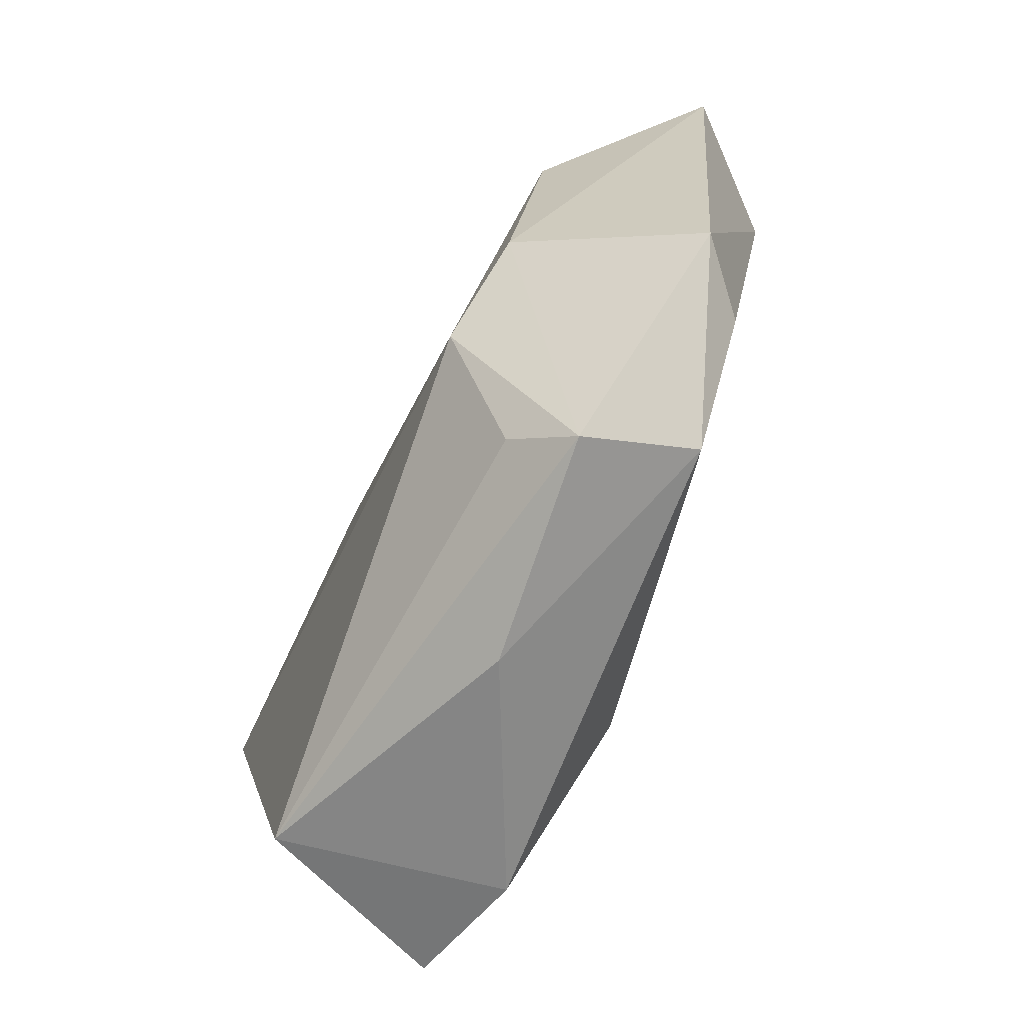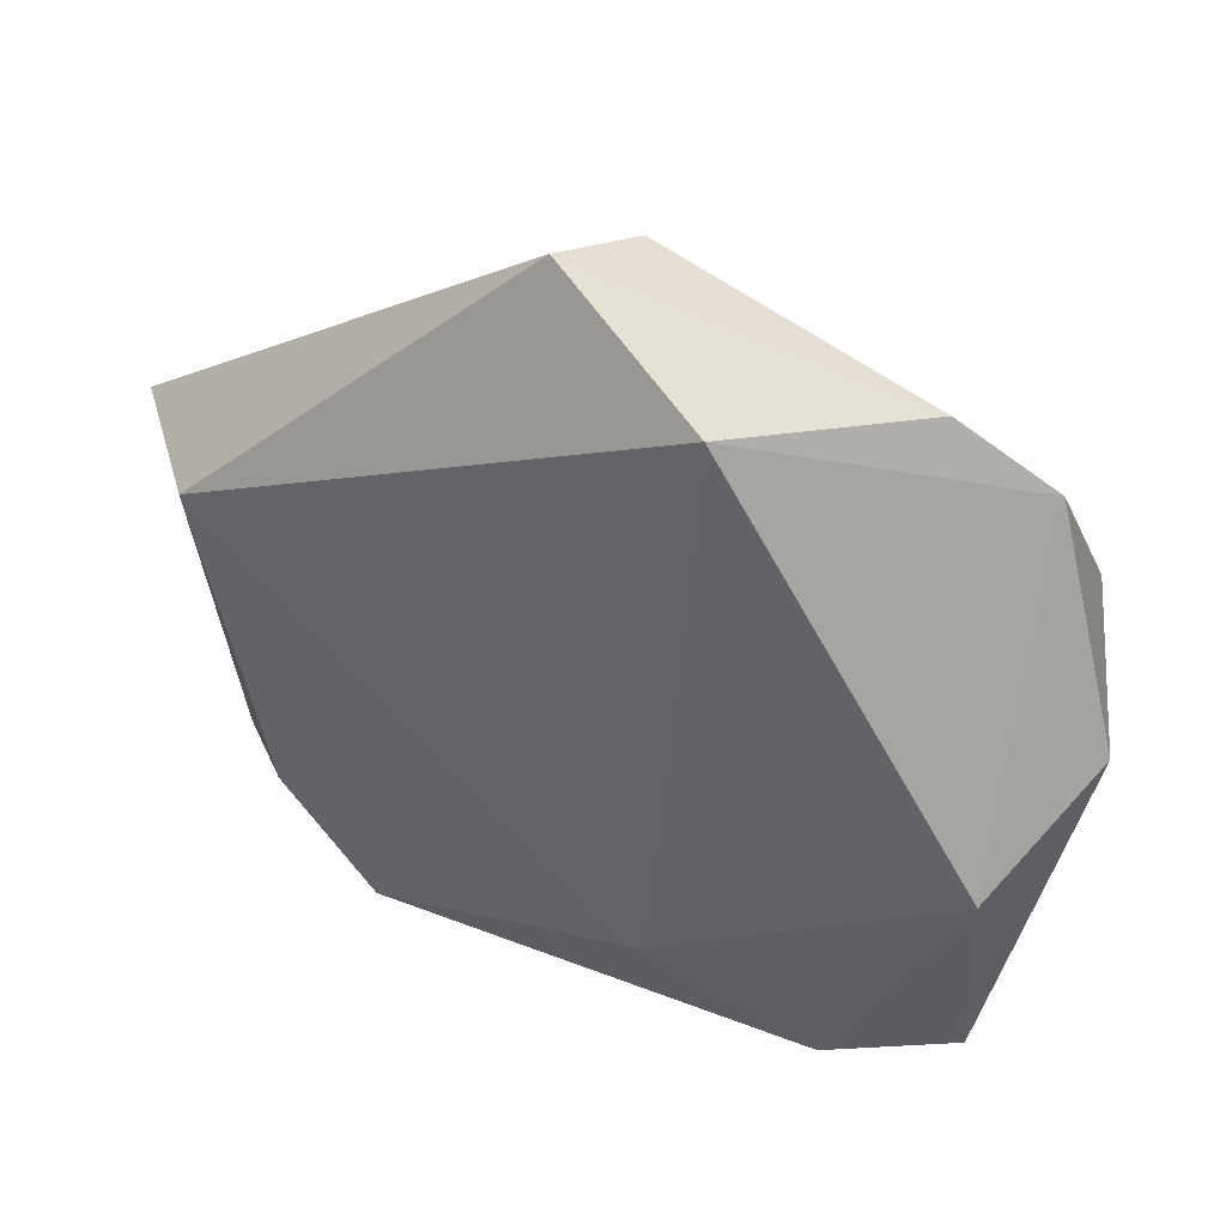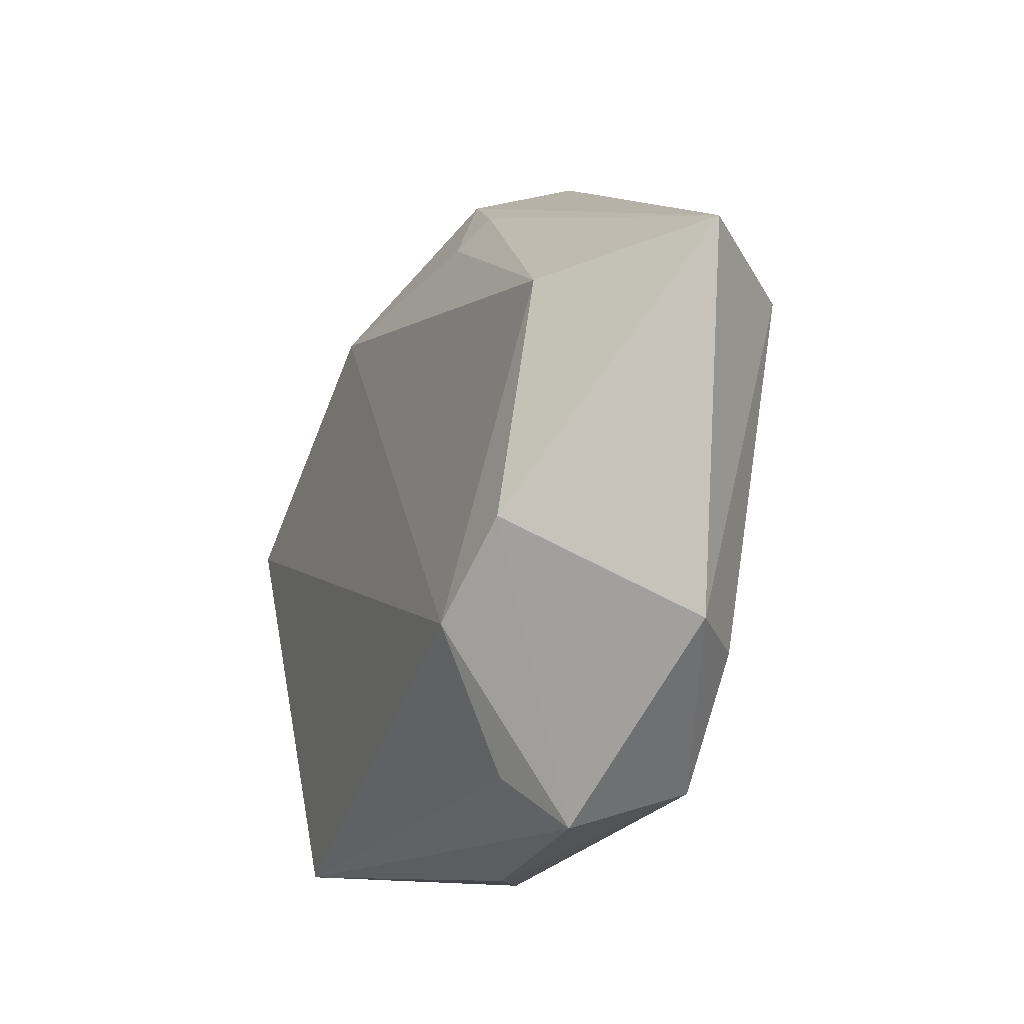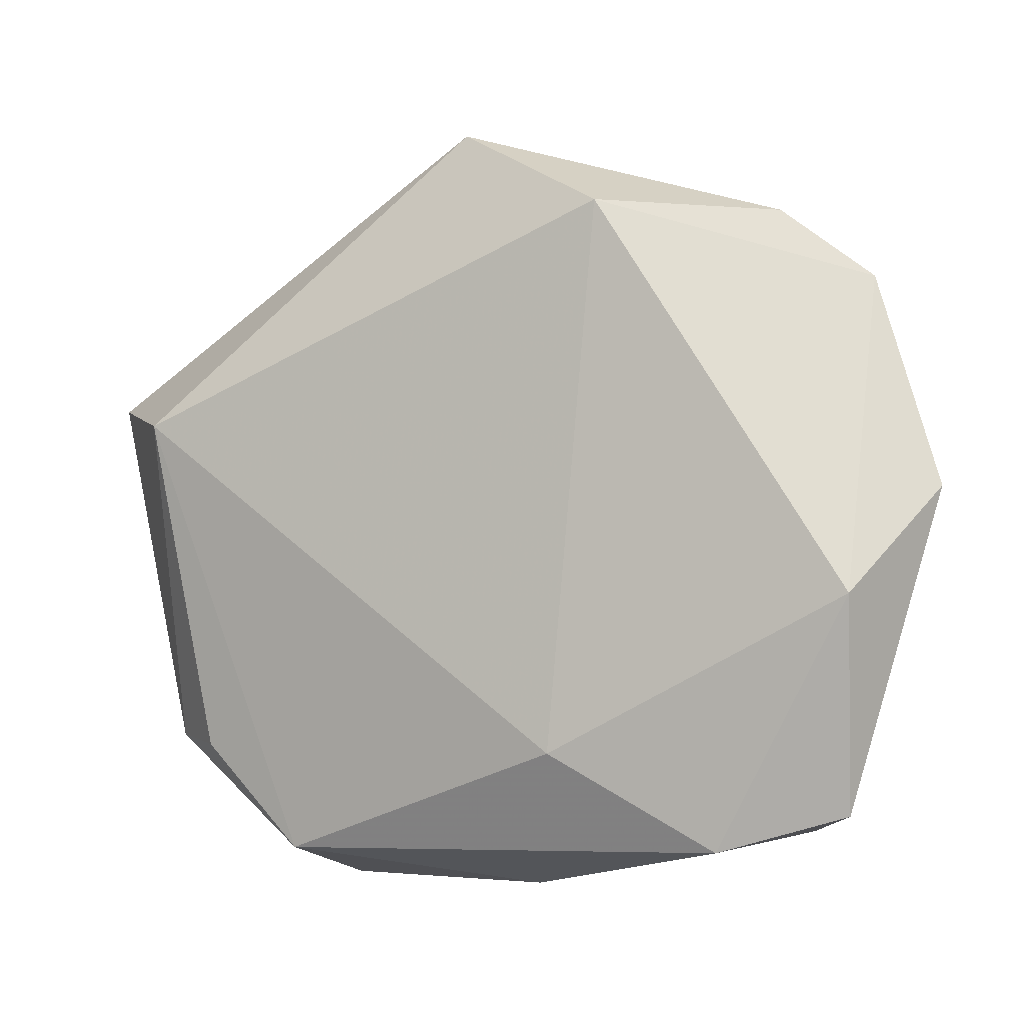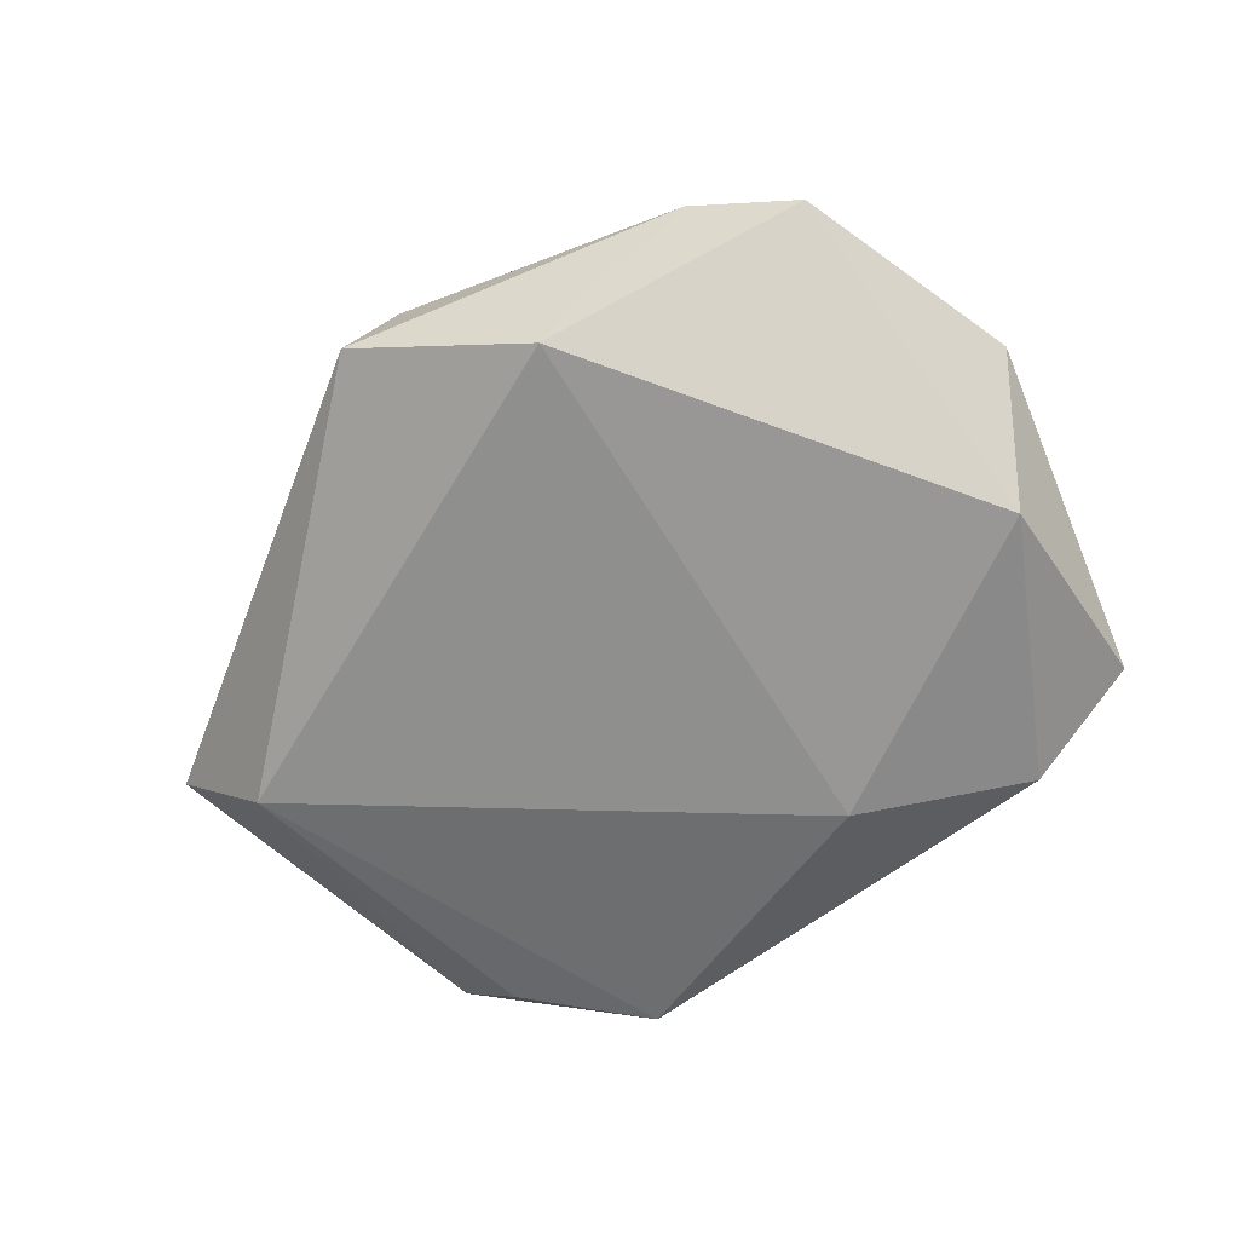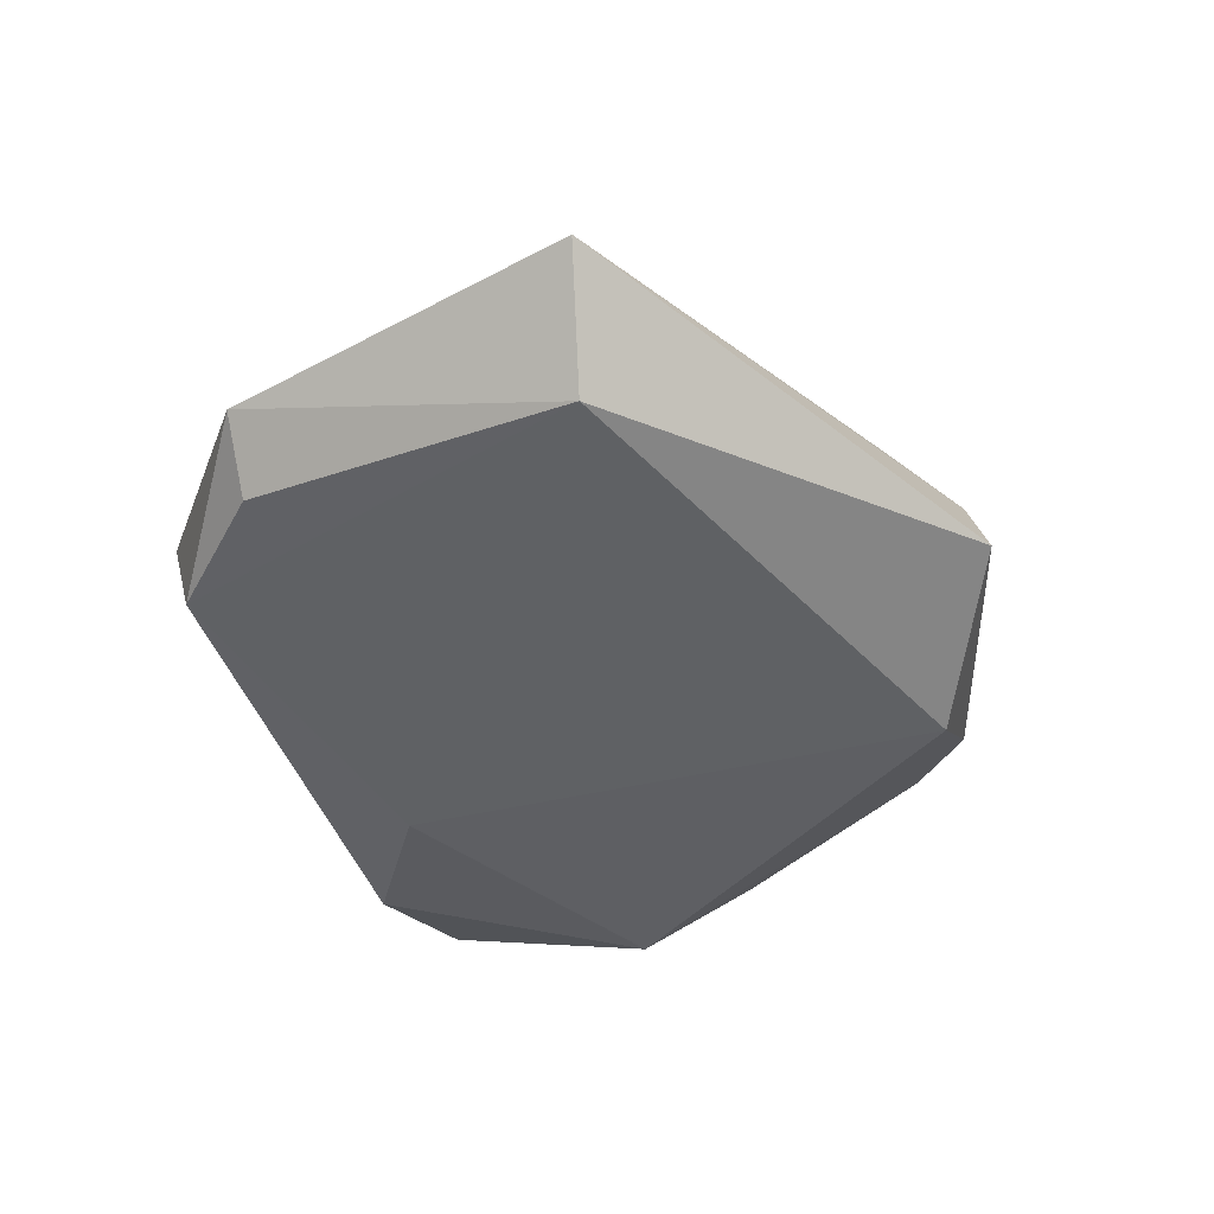
<metadata>
{"format":"obj","ext":"obj","renderer":"f3d","projection":"perspective","resolution":1024,"background":"white","views":[{"elev":-74.6,"azim":64.7,"up":"+Y"},{"elev":38.3,"azim":-155.3,"up":"+Y"},{"elev":-22.8,"azim":66.7,"up":"+Y"},{"elev":-1.1,"azim":-159.0,"up":"+Y"},{"elev":-65.6,"azim":-143.6,"up":"+Z"},{"elev":-43.3,"azim":107.7,"up":"+Z"}]}
</metadata>
<code>
v 0.01009 0.03314 0.005751
v -0.03618 -0.005321 -0.01357
v 0.02109 -0.01801 0.01508
v -0.03511 -0.02686 -0.008406
v 0.03953 0.01199 -0.01122
v -0.03651 0.009386 0.01471
v 0.00571 0.04176 -0.005709
v -0.0266 0.03297 -0.001381
v -0.02258 -0.03058 -0.01142
v 0.03574 0.01149 0.01201
v -0.02712 -0.03072 0.01054
v -0.04307 0.005002 -0.003096
v -0.01106 0.02613 0.01373
v 0.01714 -0.03088 0.007386
v 0.03045 -0.01045 0.01338
v 0.02129 -0.0362 0.002288
v -0.006516 -0.02118 -0.01498
v 0.04063 -0.02149 -0.002188
v 0.008839 0.02912 0.008925
v -0.03559 0.02625 0.001328
v 0.02406 -0.03243 -0.008562
v 0.001779 0.03932 0.003818
v 0.03441 -0.02201 -0.007845
v -0.01077 0.03323 -0.01297
v 0.04887 0.01429 -0.0005845
v -0.0004071 -0.03603 -0.000208
f 26 11 9
f 21 26 9
f 6 12 11
f 9 11 4
f 11 12 4
f 3 6 11
f 18 5 25
f 17 21 9
f 5 21 17
f 17 24 5
f 23 5 18
f 18 21 23
f 23 21 5
f 13 3 10
f 6 3 13
f 6 13 20
f 12 6 20
f 5 24 7
f 22 25 7
f 7 25 5
f 10 3 15
f 18 25 15
f 15 25 10
f 14 3 11
f 1 25 22
f 10 25 1
f 2 17 9
f 24 17 2
f 9 4 2
f 2 4 12
f 12 20 2
f 2 20 24
f 8 13 22
f 8 20 13
f 22 7 8
f 24 20 8
f 8 7 24
f 3 14 16
f 18 15 16
f 16 15 3
f 16 21 18
f 26 21 16
f 11 26 16
f 16 14 11
f 19 13 10
f 10 1 19
f 22 13 19
f 19 1 22

</code>
